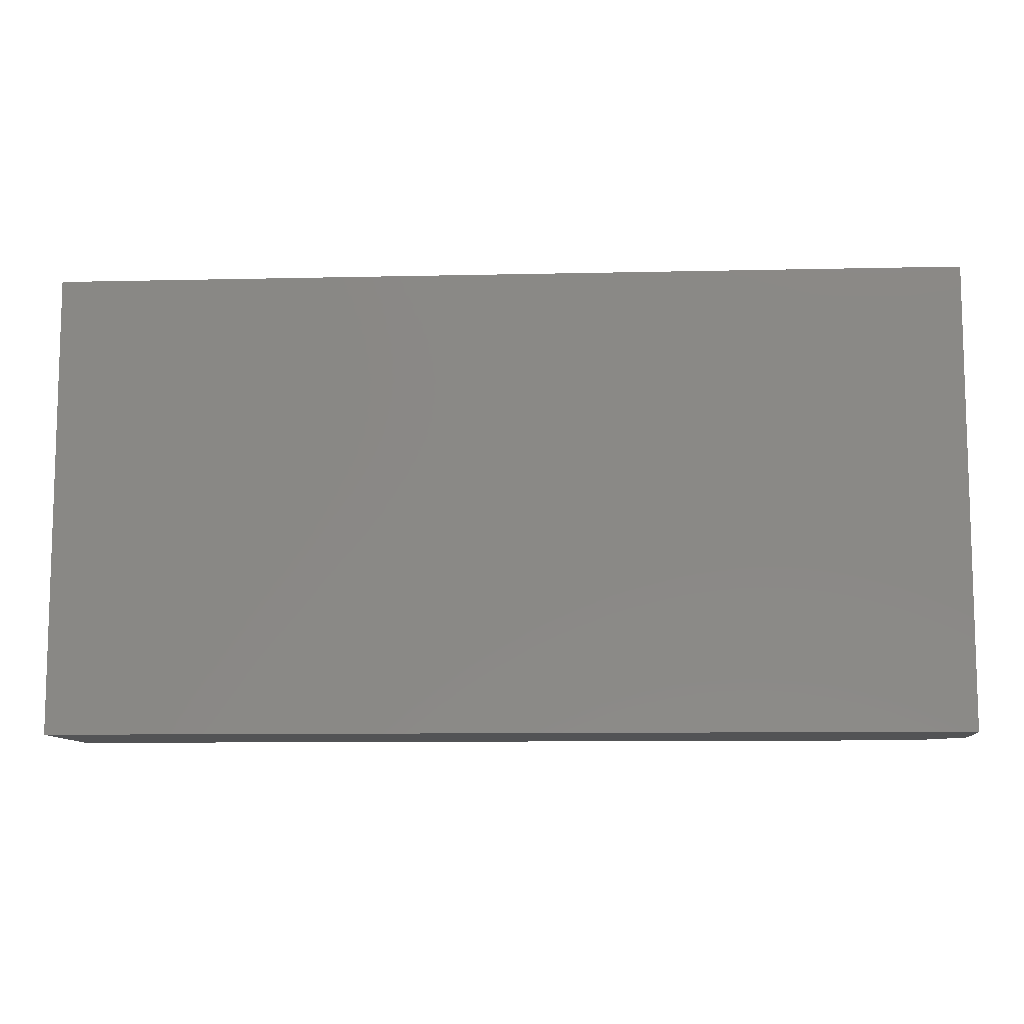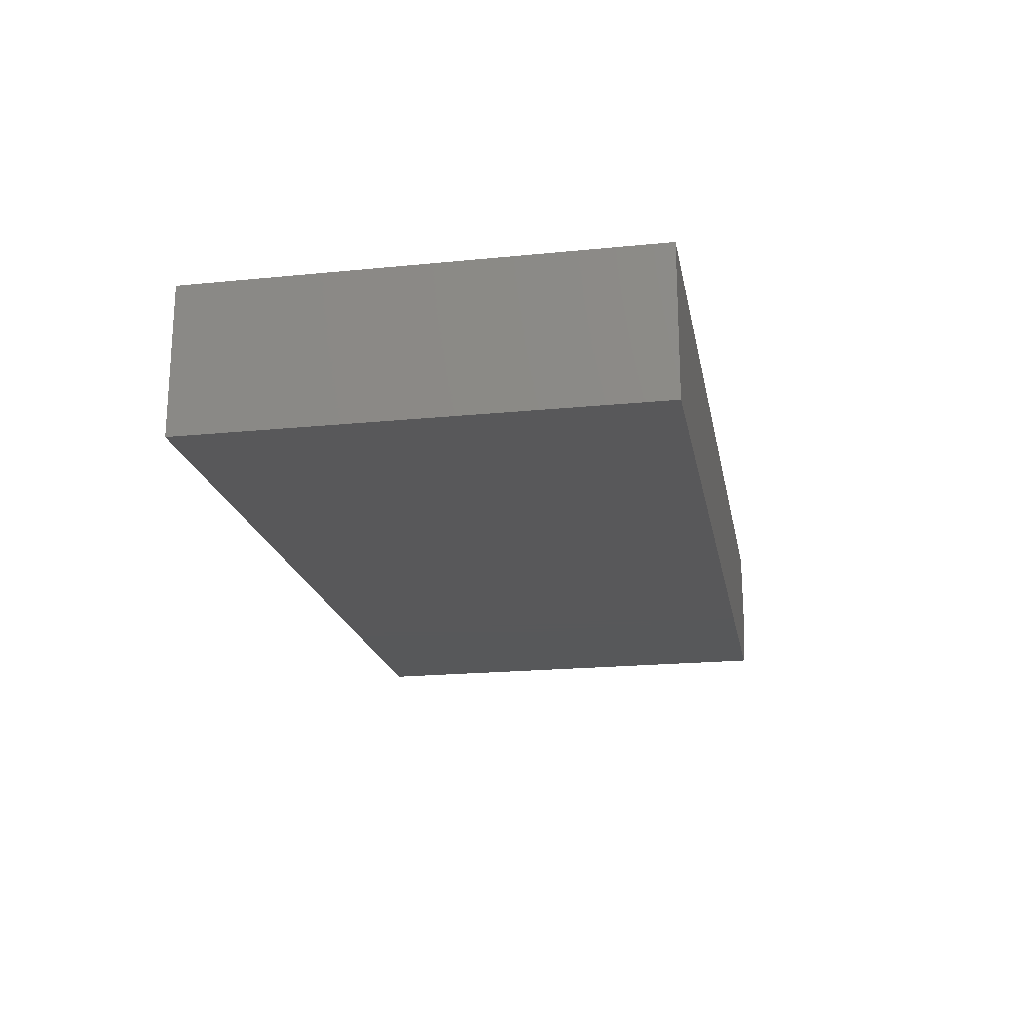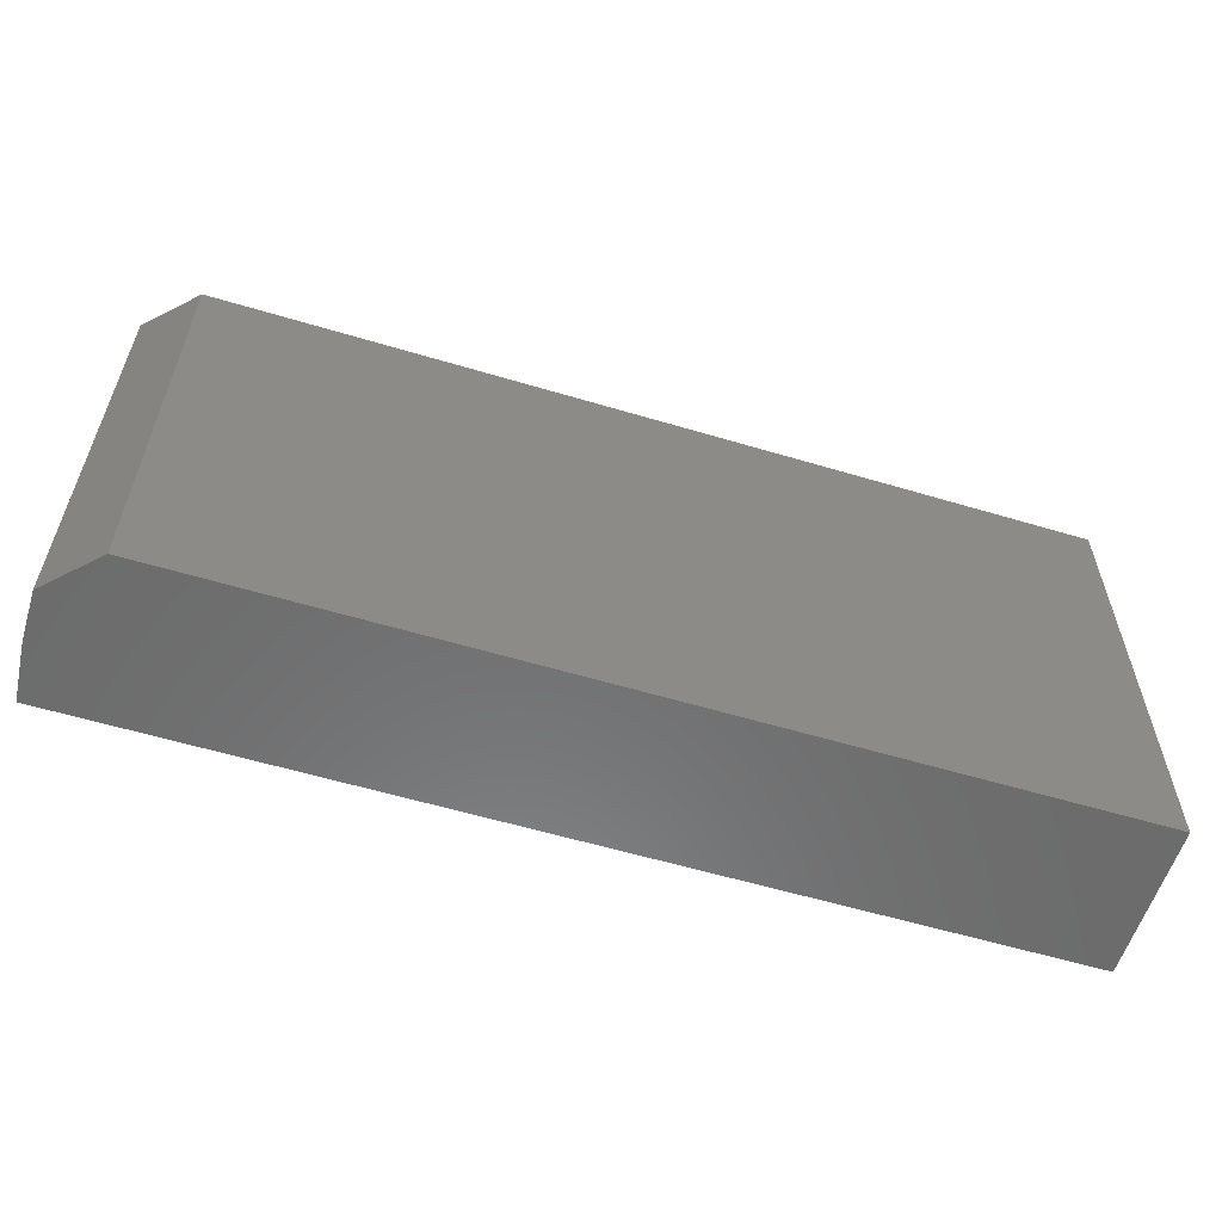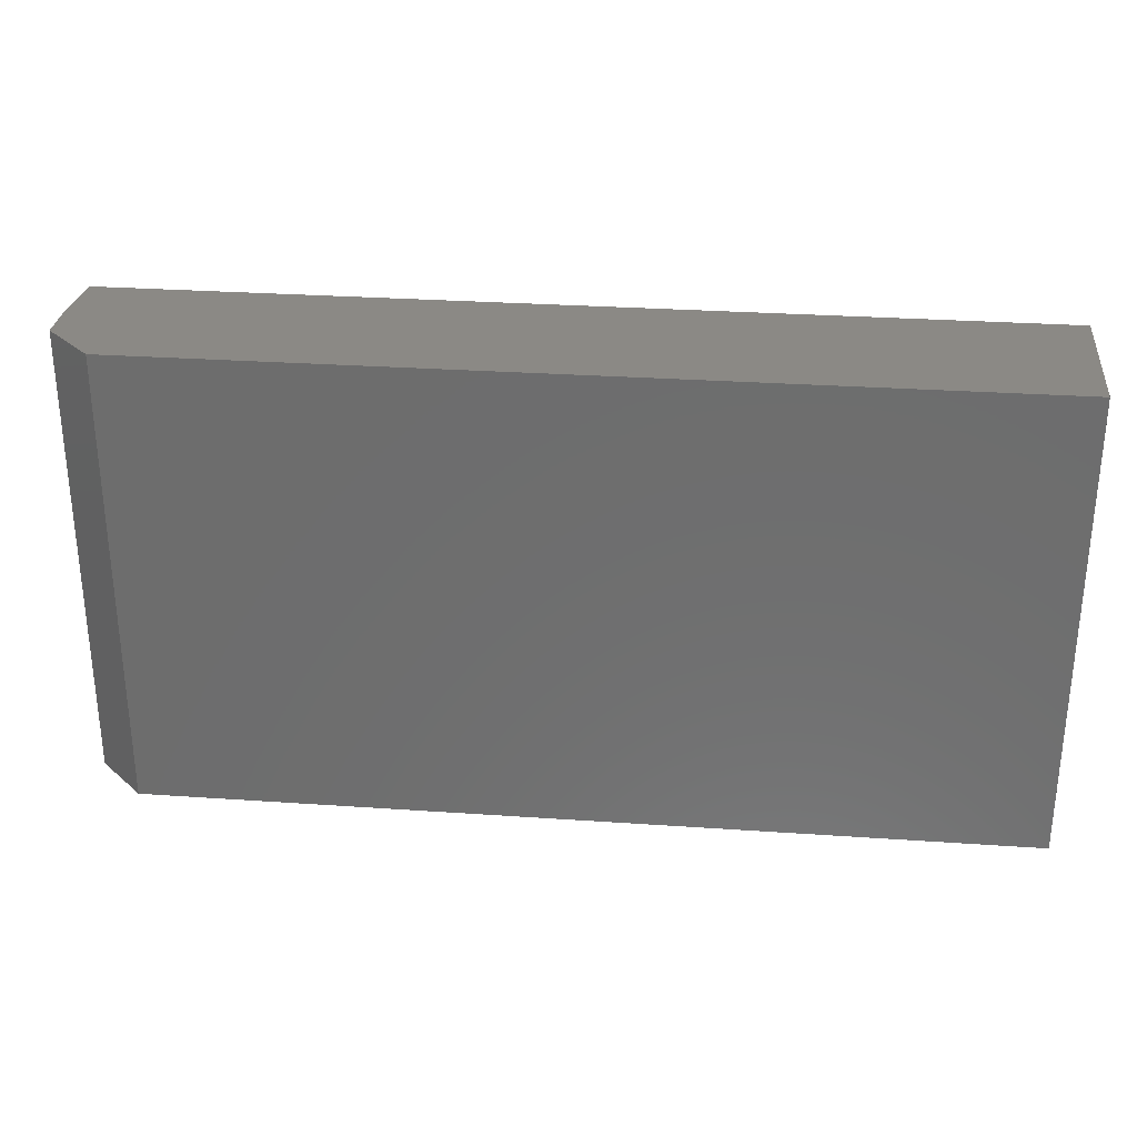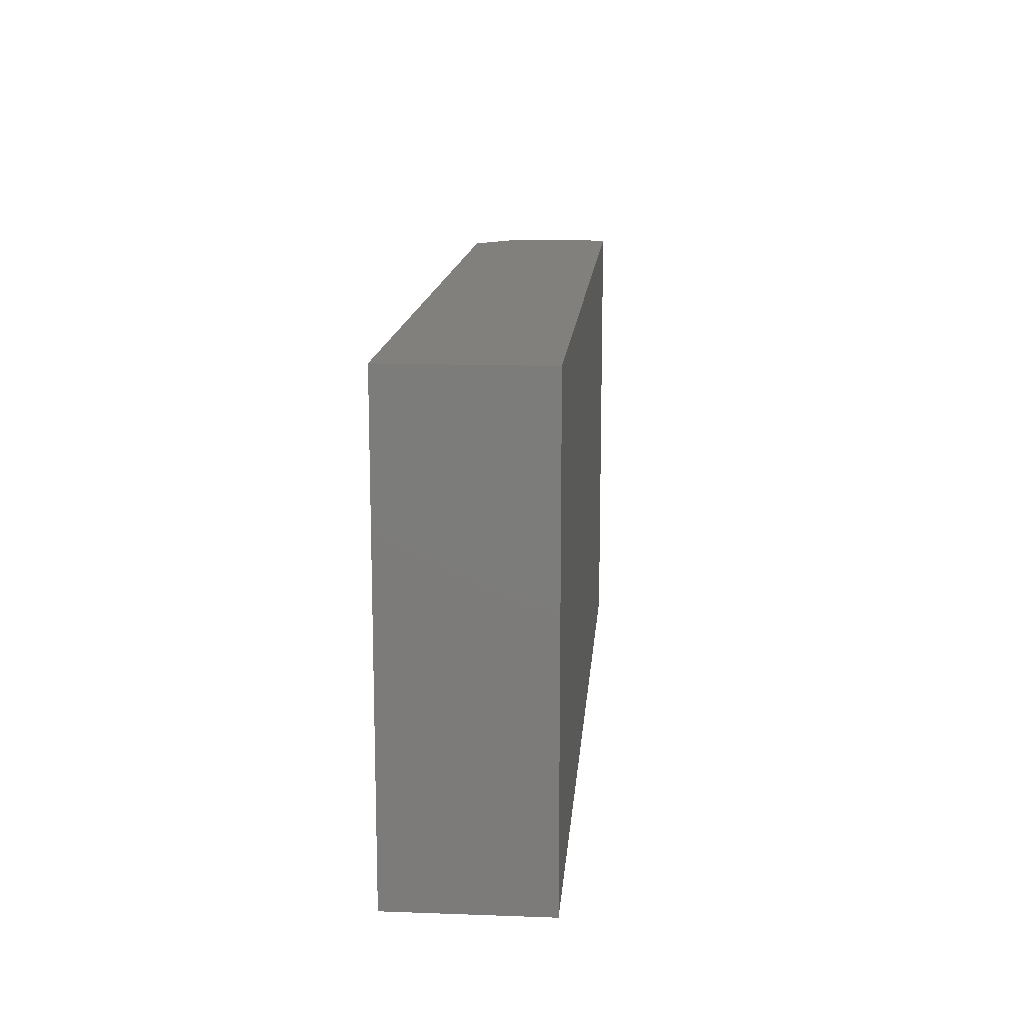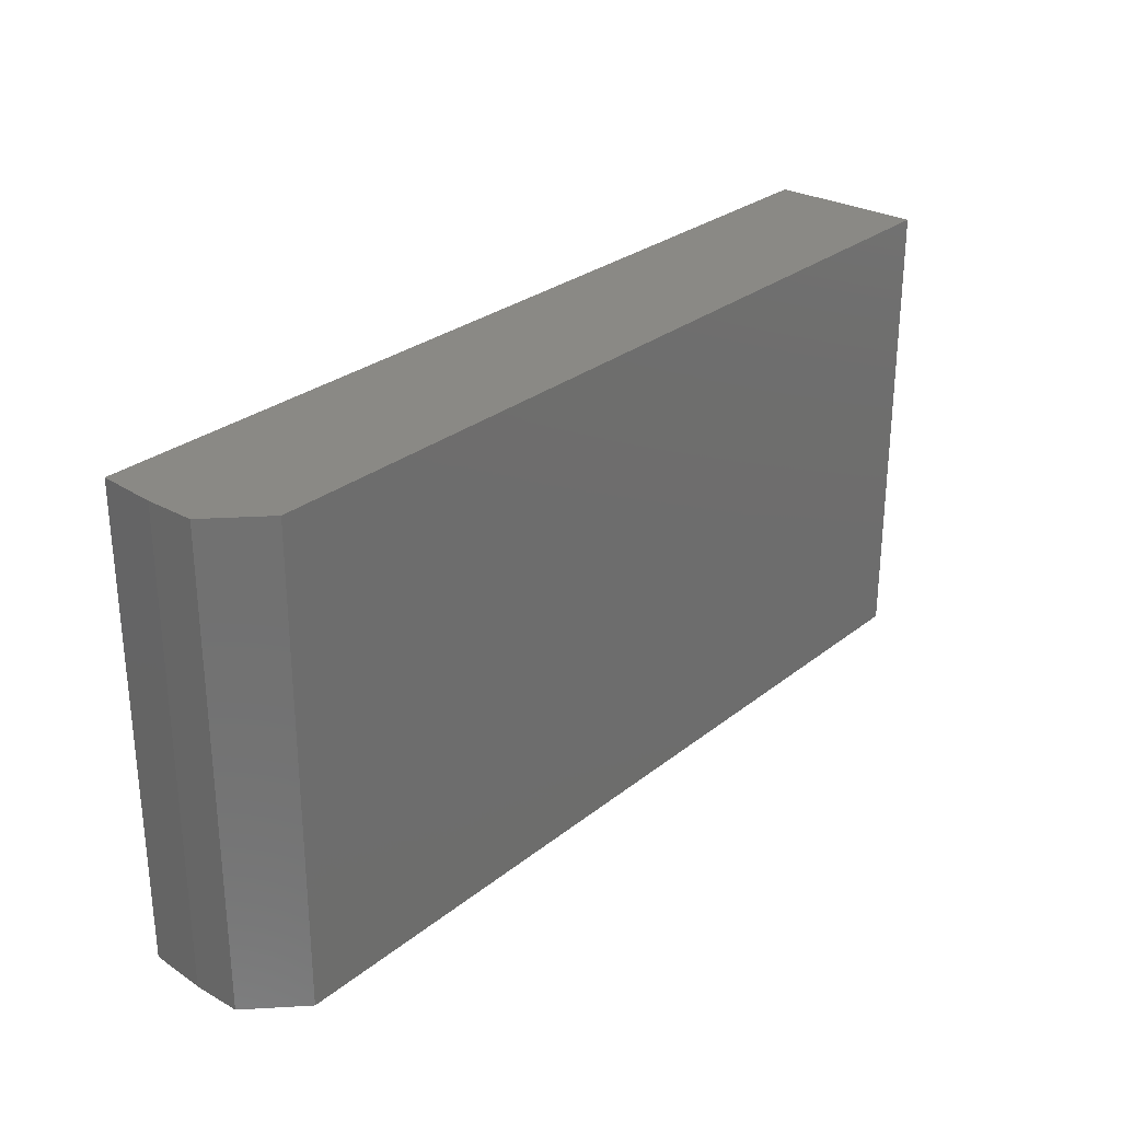
<metadata>
{"format":"stl","ext":"stl","renderer":"f3d","projection":"perspective","resolution":1024,"background":"white","views":[{"elev":-9.8,"azim":3.4,"up":"+Y"},{"elev":-19.8,"azim":-79.5,"up":"+Z"},{"elev":-58.1,"azim":162.8,"up":"+Y"},{"elev":29.5,"azim":-174.2,"up":"+Y"},{"elev":14.0,"azim":-85.4,"up":"+Y"},{"elev":28.1,"azim":130.1,"up":"+Y"}]}
</metadata>
<code>
# stl→obj: 12 verts, 20 faces
v 0.7188 0.383 0
v -0.7188 0.383 0
v -0.7188 0.383 0.25
v 0.7891 0.383 0.25
v 0.7969 0.383 0.1562
v 0.7969 0.383 0.07812
v 0.7969 -0.3828 0.1562
v 0.7969 -0.3828 0.07812
v -0.7188 -0.3828 0.25
v -0.7188 -0.3828 0
v 0.7891 -0.3828 0.25
v 0.7188 -0.3828 0
f 1 2 3
f 1 3 4
f 1 4 5
f 1 5 6
f 7 8 5
f 5 8 6
f 9 10 11
f 11 10 12
f 11 12 7
f 7 12 8
f 9 11 3
f 3 11 4
f 4 11 5
f 5 11 7
f 10 2 12
f 12 2 1
f 8 12 6
f 6 12 1
f 3 2 9
f 9 2 10

</code>
